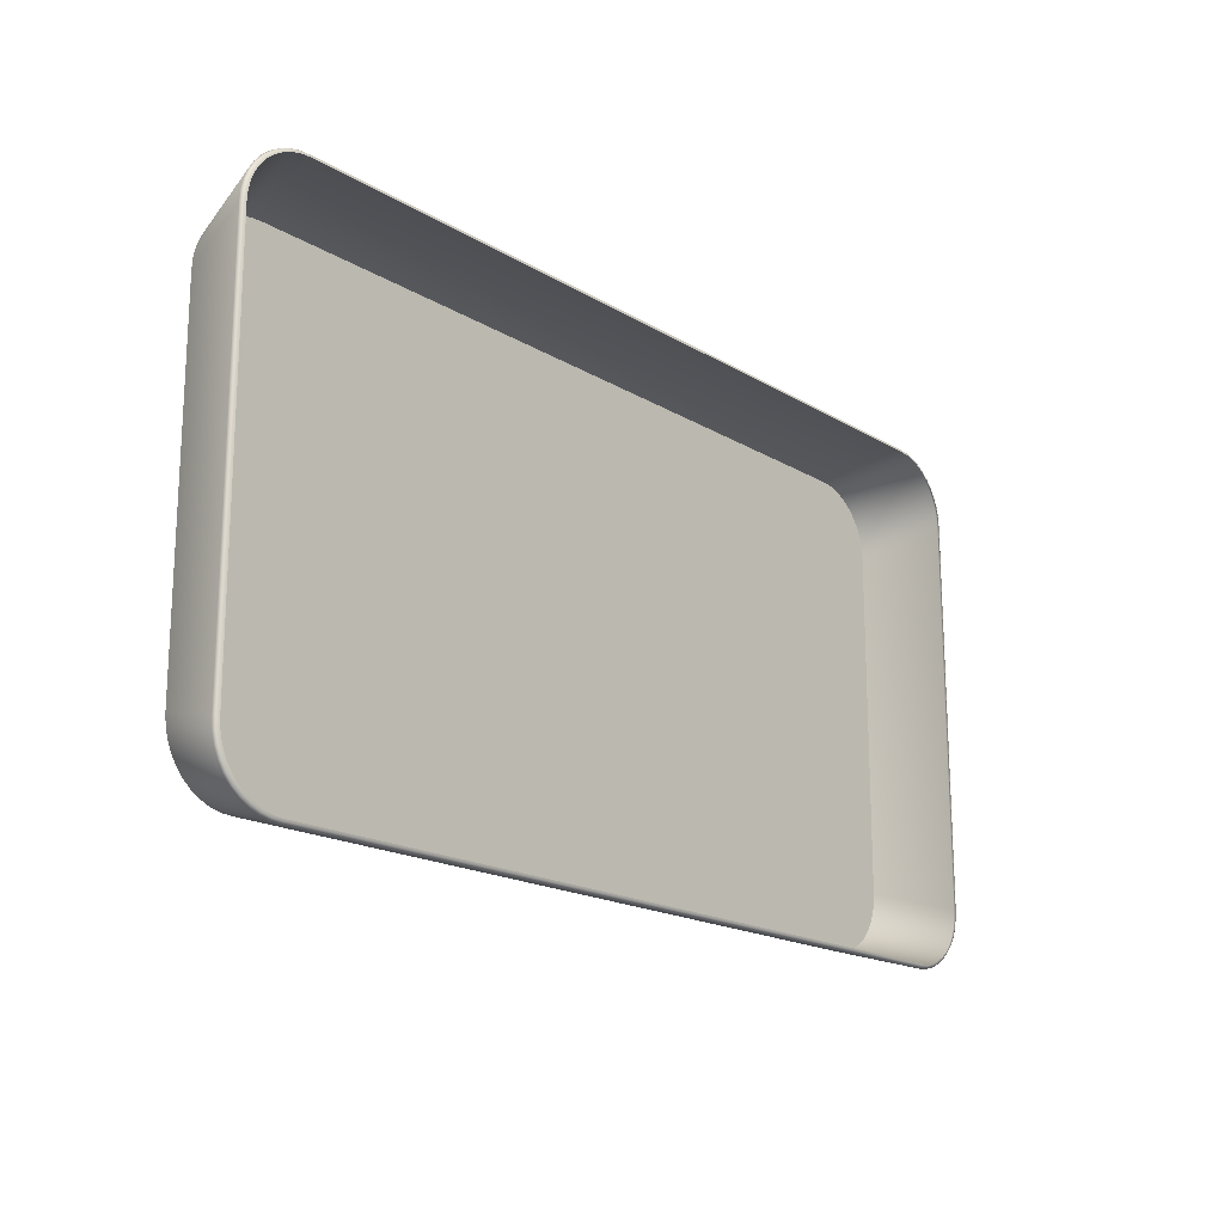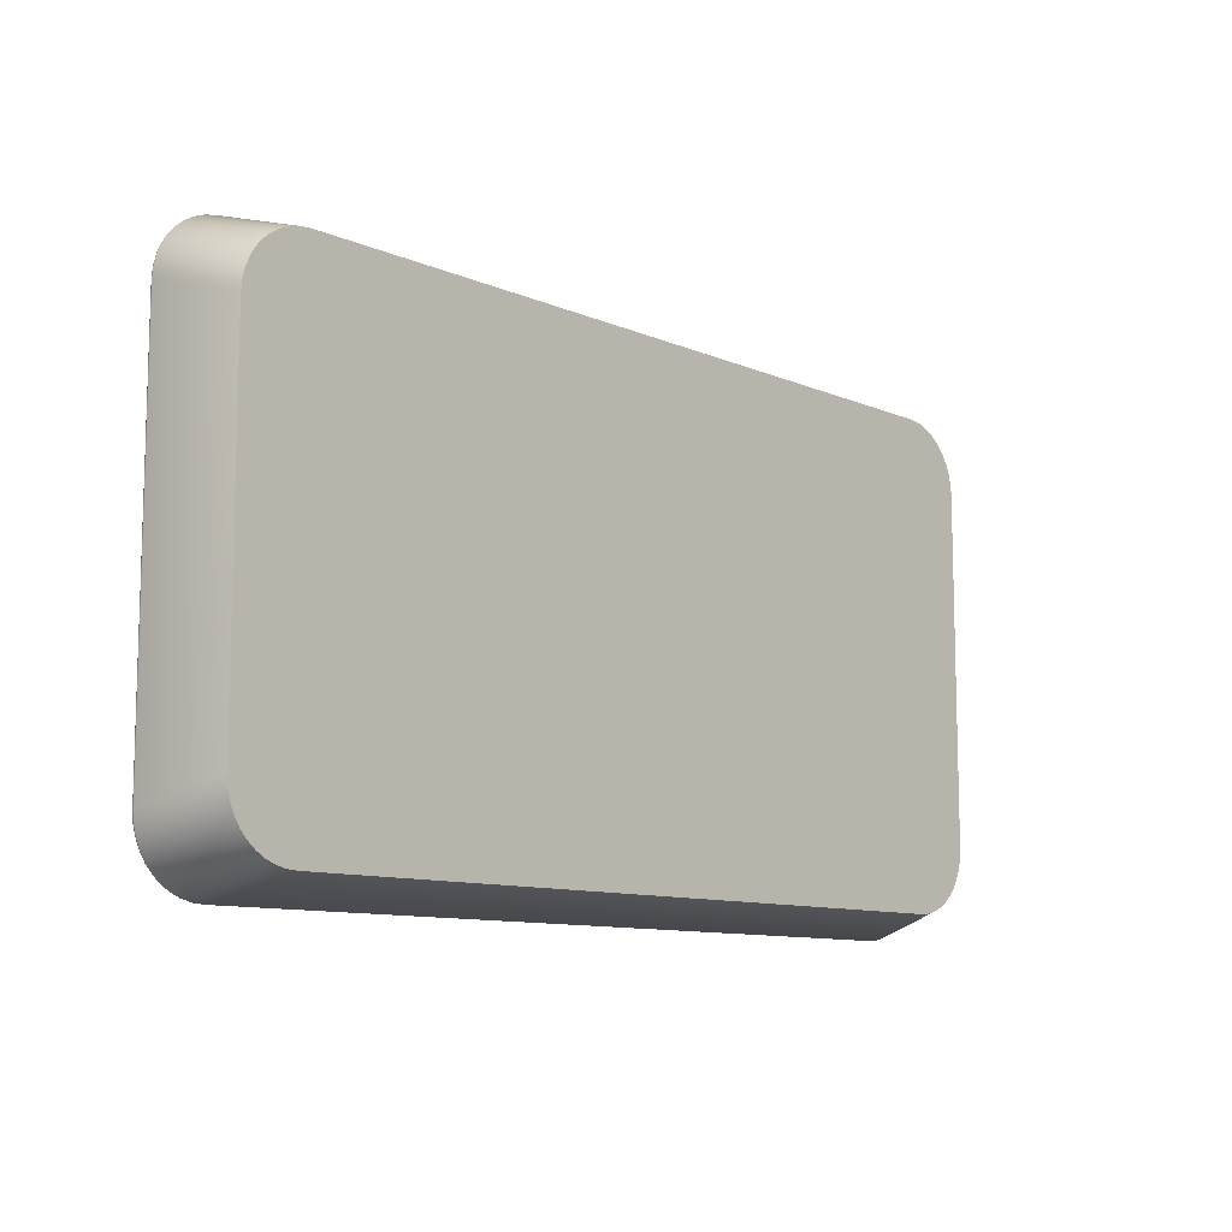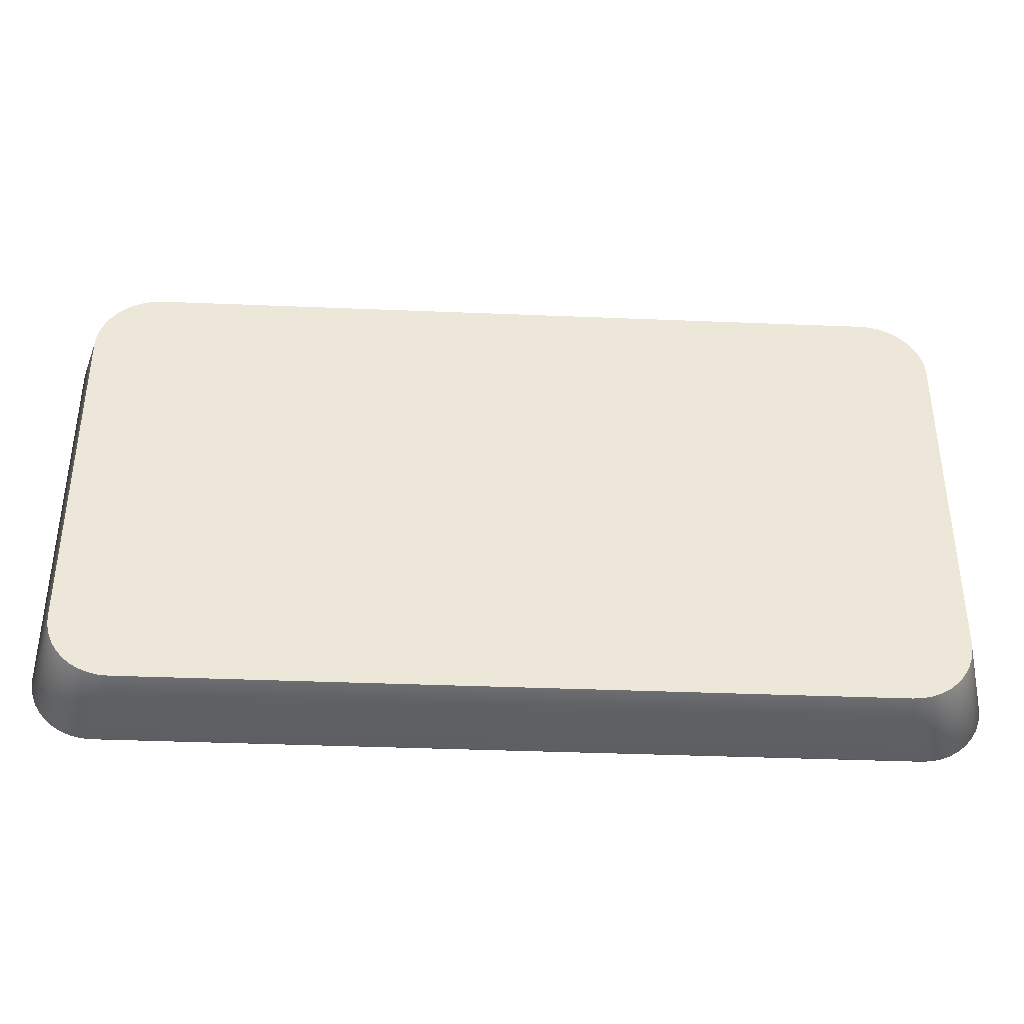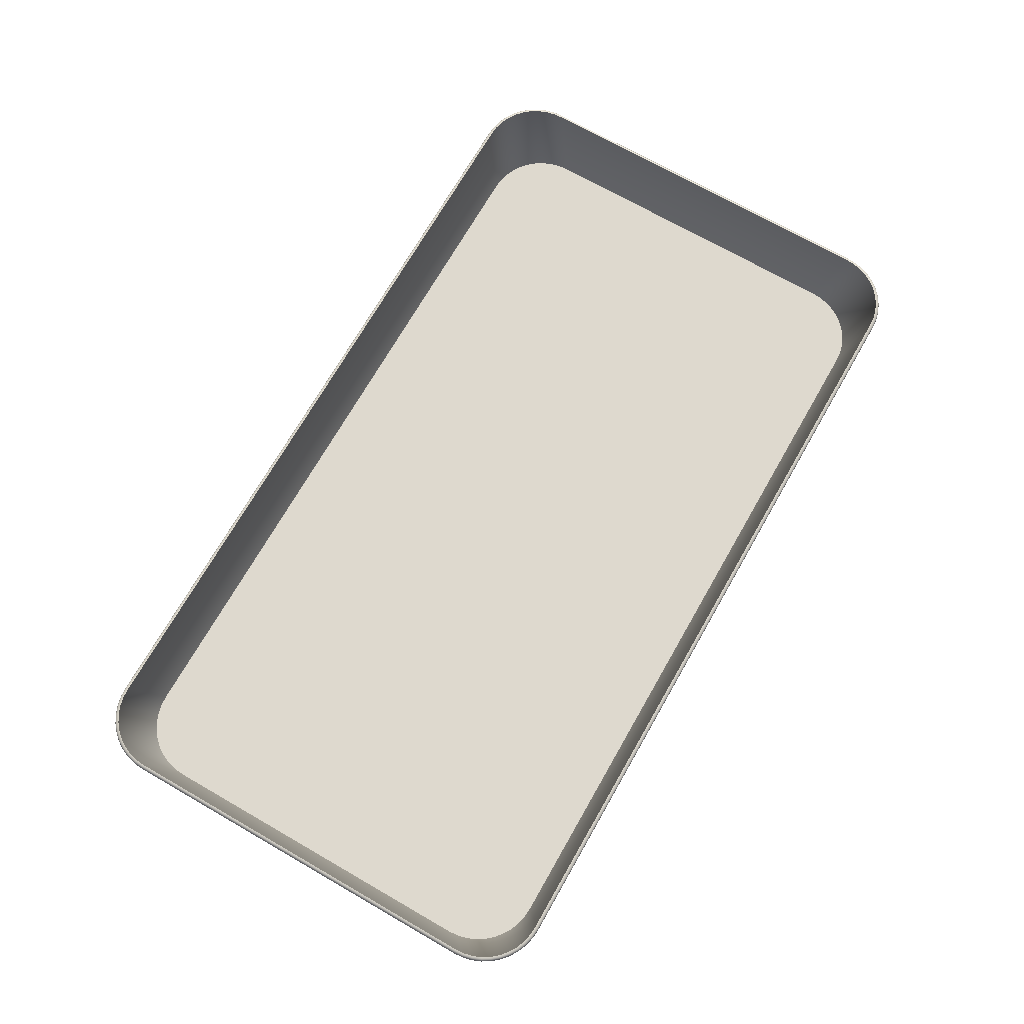
<metadata>
{"format":"obj","ext":"obj","renderer":"f3d","projection":"perspective","resolution":1024,"background":"white","views":[{"elev":-17.8,"azim":-49.5,"up":"+Y"},{"elev":-10.2,"azim":132.8,"up":"+Y"},{"elev":-37.7,"azim":177.0,"up":"+Y"},{"elev":71.4,"azim":119.8,"up":"+Z"}]}
</metadata>
<code>
v 1.38 0.5415 -0.2133
v 0 0 -0.2133
v 1.377 0.5733 -0.2133
v 1.37 0.6043 -0.2133
v 1.358 0.6338 -0.2133
v 1.341 0.661 -0.2133
v 1.32 0.6852 -0.2133
v 1.296 0.7059 -0.2133
v 1.269 0.7226 -0.2133
v 1.239 0.7348 -0.2133
v 1.208 0.7422 -0.2133
v 1.177 0.7447 -0.2133
v -1.177 0.7447 -0.2133
v -1.208 0.7422 -0.2133
v -1.239 0.7348 -0.2133
v -1.269 0.7226 -0.2133
v -1.296 0.7059 -0.2133
v -1.32 0.6852 -0.2133
v -1.341 0.661 -0.2133
v -1.358 0.6338 -0.2133
v -1.37 0.6043 -0.2133
v -1.377 0.5733 -0.2133
v -1.38 0.5415 -0.2133
v -1.38 -0.5415 -0.2133
v -1.377 -0.5733 -0.2133
v -1.37 -0.6043 -0.2133
v -1.358 -0.6338 -0.2133
v -1.341 -0.661 -0.2133
v -1.32 -0.6852 -0.2133
v -1.296 -0.7059 -0.2133
v -1.269 -0.7226 -0.2133
v -1.239 -0.7348 -0.2133
v -1.208 -0.7422 -0.2133
v -1.177 -0.7447 -0.2133
v 1.177 -0.7447 -0.2133
v 1.208 -0.7422 -0.2133
v 1.239 -0.7348 -0.2133
v 1.269 -0.7226 -0.2133
v 1.296 -0.7059 -0.2133
v 1.32 -0.6852 -0.2133
v 1.341 -0.661 -0.2133
v 1.358 -0.6338 -0.2133
v 1.37 -0.6043 -0.2133
v 1.377 -0.5733 -0.2133
v 1.38 -0.5415 -0.2133
v 1.433 0.6394 0.04069
v 1.435 0.6096 0.04069
v 1.44 0.6096 0.03972
v 1.438 0.6402 0.03972
v 1.426 0.6685 0.04069
v 1.43 0.67 0.03972
v 1.414 0.6961 0.04069
v 1.419 0.6983 0.03972
v 1.399 0.7216 0.04069
v 1.403 0.7244 0.03972
v 1.379 0.7443 0.04069
v 1.383 0.7477 0.03972
v 1.399 -0.7216 0.04069
v 1.379 -0.7443 0.04069
v 1.383 -0.7477 0.03972
v 1.403 -0.7244 0.03972
v 1.414 -0.6961 0.04069
v 1.419 -0.6983 0.03972
v 1.426 -0.6685 0.04069
v 1.43 -0.67 0.03972
v 1.433 -0.6394 0.04069
v 1.438 -0.6402 0.03972
v 1.435 -0.6096 0.04069
v 1.44 -0.6096 0.03972
v 1.444 0.6096 0.03697
v 1.442 0.6408 0.03697
v 1.434 0.6712 0.03697
v 1.422 0.7002 0.03697
v 1.406 0.7269 0.03697
v 1.386 0.7507 0.03697
v 1.386 -0.7507 0.03697
v 1.406 -0.7269 0.03697
v 1.422 -0.7002 0.03697
v 1.434 -0.6712 0.03697
v 1.442 -0.6408 0.03697
v 1.444 -0.6096 0.03697
v 1.447 0.6096 0.03285
v 1.444 0.6412 0.03285
v 1.437 0.6721 0.03285
v 1.425 0.7014 0.03285
v 1.408 0.7285 0.03285
v 1.388 0.7526 0.03285
v 1.388 -0.7526 0.03285
v 1.408 -0.7285 0.03285
v 1.425 -0.7014 0.03285
v 1.437 -0.6721 0.03285
v 1.444 -0.6412 0.03285
v 1.447 -0.6096 0.03285
v 1.448 0.6096 0.02799
v 1.445 0.6414 0.02799
v 1.438 0.6724 0.02799
v 1.426 0.7019 0.02799
v 1.409 0.729 0.02799
v 1.388 0.7533 0.02799
v 1.388 -0.7533 0.02799
v 1.409 -0.729 0.02799
v 1.426 -0.7019 0.02799
v 1.438 -0.6724 0.02799
v 1.445 -0.6414 0.02799
v 1.448 -0.6096 0.02799
v 1.357 0.7637 0.04069
v 1.359 0.7676 0.03972
v 1.331 0.7793 0.04069
v 1.333 0.7837 0.03972
v 1.303 0.7908 0.04069
v 1.305 0.7954 0.03972
v 1.274 0.7978 0.04069
v 1.275 0.8026 0.03972
v 1.245 0.8001 0.04069
v 1.245 0.805 0.03972
v -1.245 0.8001 0.04069
v -1.245 0.805 0.03972
v -1.274 0.7978 0.04069
v -1.275 0.8026 0.03972
v -1.303 0.7908 0.04069
v -1.305 0.7954 0.03972
v -1.331 0.7793 0.04069
v -1.333 0.7837 0.03972
v -1.357 0.7637 0.04069
v -1.359 0.7676 0.03972
v -1.379 0.7443 0.04069
v -1.383 0.7477 0.03972
v 1.362 0.771 0.03697
v 1.335 0.7873 0.03697
v 1.306 0.7993 0.03697
v 1.276 0.8066 0.03697
v 1.245 0.8091 0.03697
v -1.245 0.8091 0.03697
v -1.276 0.8066 0.03697
v -1.306 0.7993 0.03697
v -1.335 0.7873 0.03697
v -1.362 0.771 0.03697
v -1.386 0.7507 0.03697
v 1.363 0.7732 0.03285
v 1.336 0.7898 0.03285
v 1.307 0.8019 0.03285
v 1.276 0.8093 0.03285
v 1.245 0.8118 0.03285
v -1.245 0.8118 0.03285
v -1.276 0.8093 0.03285
v -1.307 0.8019 0.03285
v -1.336 0.7898 0.03285
v -1.363 0.7732 0.03285
v -1.388 0.7526 0.03285
v 1.364 0.774 0.02799
v 1.337 0.7907 0.02799
v 1.307 0.8029 0.02799
v 1.276 0.8103 0.02799
v 1.245 0.8128 0.02799
v -1.245 0.8128 0.02799
v -1.276 0.8103 0.02799
v -1.307 0.8029 0.02799
v -1.337 0.7907 0.02799
v -1.364 0.774 0.02799
v -1.388 0.7533 0.02799
v -1.399 0.7216 0.04069
v -1.403 0.7244 0.03972
v -1.414 0.6961 0.04069
v -1.419 0.6983 0.03972
v -1.426 0.6685 0.04069
v -1.43 0.67 0.03972
v -1.433 0.6394 0.04069
v -1.438 0.6402 0.03972
v -1.435 0.6096 0.04069
v -1.44 0.6096 0.03972
v -1.435 -0.6096 0.04069
v -1.44 -0.6096 0.03972
v -1.433 -0.6394 0.04069
v -1.438 -0.6402 0.03972
v -1.426 -0.6685 0.04069
v -1.43 -0.67 0.03972
v -1.414 -0.6961 0.04069
v -1.419 -0.6983 0.03972
v -1.399 -0.7216 0.04069
v -1.403 -0.7244 0.03972
v -1.379 -0.7443 0.04069
v -1.383 -0.7477 0.03972
v -1.406 0.7269 0.03697
v -1.422 0.7002 0.03697
v -1.434 0.6712 0.03697
v -1.442 0.6408 0.03697
v -1.444 0.6096 0.03697
v -1.444 -0.6096 0.03697
v -1.442 -0.6408 0.03697
v -1.434 -0.6712 0.03697
v -1.422 -0.7002 0.03697
v -1.406 -0.7269 0.03697
v -1.386 -0.7507 0.03697
v -1.408 0.7285 0.03285
v -1.425 0.7014 0.03285
v -1.437 0.6721 0.03285
v -1.444 0.6412 0.03285
v -1.447 0.6096 0.03285
v -1.447 -0.6096 0.03285
v -1.444 -0.6412 0.03285
v -1.437 -0.6721 0.03285
v -1.425 -0.7014 0.03285
v -1.408 -0.7285 0.03285
v -1.388 -0.7526 0.03285
v -1.409 0.729 0.02799
v -1.426 0.7019 0.02799
v -1.438 0.6724 0.02799
v -1.445 0.6414 0.02799
v -1.448 0.6096 0.02799
v -1.448 -0.6096 0.02799
v -1.445 -0.6414 0.02799
v -1.438 -0.6724 0.02799
v -1.426 -0.7019 0.02799
v -1.409 -0.729 0.02799
v -1.388 -0.7533 0.02799
v -1.357 -0.7637 0.04069
v -1.359 -0.7676 0.03972
v -1.331 -0.7793 0.04069
v -1.333 -0.7837 0.03972
v -1.303 -0.7908 0.04069
v -1.305 -0.7954 0.03972
v -1.274 -0.7978 0.04069
v -1.275 -0.8026 0.03972
v -1.245 -0.8001 0.04069
v -1.245 -0.805 0.03972
v 1.245 -0.8001 0.04069
v 1.245 -0.805 0.03972
v 1.274 -0.7978 0.04069
v 1.275 -0.8026 0.03972
v 1.303 -0.7908 0.04069
v 1.305 -0.7954 0.03972
v 1.331 -0.7793 0.04069
v 1.333 -0.7837 0.03972
v 1.357 -0.7637 0.04069
v 1.359 -0.7676 0.03972
v -1.362 -0.771 0.03697
v -1.335 -0.7873 0.03697
v -1.306 -0.7993 0.03697
v -1.276 -0.8066 0.03697
v -1.245 -0.8091 0.03697
v 1.245 -0.8091 0.03697
v 1.276 -0.8066 0.03697
v 1.306 -0.7993 0.03697
v 1.335 -0.7873 0.03697
v 1.362 -0.771 0.03697
v -1.363 -0.7732 0.03285
v -1.336 -0.7898 0.03285
v -1.307 -0.8019 0.03285
v -1.276 -0.8093 0.03285
v -1.245 -0.8118 0.03285
v 1.245 -0.8118 0.03285
v 1.276 -0.8093 0.03285
v 1.307 -0.8019 0.03285
v 1.336 -0.7898 0.03285
v 1.363 -0.7732 0.03285
v -1.364 -0.774 0.02799
v -1.337 -0.7907 0.02799
v -1.307 -0.8029 0.02799
v -1.276 -0.8103 0.02799
v -1.245 -0.8128 0.02799
v 1.245 -0.8128 0.02799
v 1.276 -0.8103 0.02799
v 1.307 -0.8029 0.02799
v 1.337 -0.7907 0.02799
v 1.364 -0.774 0.02799
f 1 2 3
f 3 2 4
f 4 2 5
f 5 2 6
f 6 2 7
f 7 2 8
f 8 2 9
f 9 2 10
f 10 2 11
f 11 2 12
f 12 2 13
f 13 2 14
f 14 2 15
f 15 2 16
f 16 2 17
f 17 2 18
f 18 2 19
f 19 2 20
f 20 2 21
f 21 2 22
f 22 2 23
f 23 2 24
f 24 2 25
f 25 2 26
f 26 2 27
f 27 2 28
f 28 2 29
f 29 2 30
f 30 2 31
f 31 2 32
f 32 2 33
f 33 2 34
f 34 2 35
f 35 2 36
f 36 2 37
f 37 2 38
f 38 2 39
f 39 2 40
f 40 2 41
f 41 2 42
f 42 2 43
f 43 2 44
f 44 2 45
f 45 2 1
f 46 47 48
f 48 49 46
f 50 46 49
f 49 51 50
f 52 50 51
f 51 53 52
f 54 52 53
f 53 55 54
f 56 54 55
f 55 57 56
f 58 59 60
f 60 61 58
f 62 58 61
f 61 63 62
f 64 62 63
f 63 65 64
f 66 64 65
f 65 67 66
f 68 66 67
f 67 69 68
f 47 68 69
f 69 48 47
f 49 48 70
f 70 71 49
f 51 49 71
f 71 72 51
f 53 51 72
f 72 73 53
f 55 53 73
f 73 74 55
f 57 55 74
f 74 75 57
f 61 60 76
f 76 77 61
f 63 61 77
f 77 78 63
f 65 63 78
f 78 79 65
f 67 65 79
f 79 80 67
f 69 67 80
f 80 81 69
f 48 69 81
f 81 70 48
f 71 70 82
f 82 83 71
f 72 71 83
f 83 84 72
f 73 72 84
f 84 85 73
f 74 73 85
f 85 86 74
f 75 74 86
f 86 87 75
f 77 76 88
f 88 89 77
f 78 77 89
f 89 90 78
f 79 78 90
f 90 91 79
f 80 79 91
f 91 92 80
f 81 80 92
f 92 93 81
f 70 81 93
f 93 82 70
f 83 82 94
f 94 95 83
f 84 83 95
f 95 96 84
f 85 84 96
f 96 97 85
f 86 85 97
f 97 98 86
f 87 86 98
f 98 99 87
f 89 88 100
f 100 101 89
f 90 89 101
f 101 102 90
f 91 90 102
f 102 103 91
f 92 91 103
f 103 104 92
f 93 92 104
f 104 105 93
f 82 93 105
f 105 94 82
f 95 94 1
f 1 3 95
f 96 95 3
f 3 4 96
f 97 96 4
f 4 5 97
f 98 97 5
f 5 6 98
f 99 98 6
f 6 7 99
f 101 100 40
f 40 41 101
f 102 101 41
f 41 42 102
f 103 102 42
f 42 43 103
f 104 103 43
f 43 44 104
f 105 104 44
f 44 45 105
f 94 105 45
f 45 1 94
f 106 56 57
f 57 107 106
f 108 106 107
f 107 109 108
f 110 108 109
f 109 111 110
f 112 110 111
f 111 113 112
f 114 112 113
f 113 115 114
f 116 114 115
f 115 117 116
f 118 116 117
f 117 119 118
f 120 118 119
f 119 121 120
f 122 120 121
f 121 123 122
f 124 122 123
f 123 125 124
f 126 124 125
f 125 127 126
f 107 57 75
f 75 128 107
f 109 107 128
f 128 129 109
f 111 109 129
f 129 130 111
f 113 111 130
f 130 131 113
f 115 113 131
f 131 132 115
f 117 115 132
f 132 133 117
f 119 117 133
f 133 134 119
f 121 119 134
f 134 135 121
f 123 121 135
f 135 136 123
f 125 123 136
f 136 137 125
f 127 125 137
f 137 138 127
f 128 75 87
f 87 139 128
f 129 128 139
f 139 140 129
f 130 129 140
f 140 141 130
f 131 130 141
f 141 142 131
f 132 131 142
f 142 143 132
f 133 132 143
f 143 144 133
f 134 133 144
f 144 145 134
f 135 134 145
f 145 146 135
f 136 135 146
f 146 147 136
f 137 136 147
f 147 148 137
f 138 137 148
f 148 149 138
f 139 87 99
f 99 150 139
f 140 139 150
f 150 151 140
f 141 140 151
f 151 152 141
f 142 141 152
f 152 153 142
f 143 142 153
f 153 154 143
f 144 143 154
f 154 155 144
f 145 144 155
f 155 156 145
f 146 145 156
f 156 157 146
f 147 146 157
f 157 158 147
f 148 147 158
f 158 159 148
f 149 148 159
f 159 160 149
f 150 99 7
f 7 8 150
f 151 150 8
f 8 9 151
f 152 151 9
f 9 10 152
f 153 152 10
f 10 11 153
f 154 153 11
f 11 12 154
f 155 154 12
f 12 13 155
f 156 155 13
f 13 14 156
f 157 156 14
f 14 15 157
f 158 157 15
f 15 16 158
f 159 158 16
f 16 17 159
f 160 159 17
f 17 18 160
f 161 126 127
f 127 162 161
f 163 161 162
f 162 164 163
f 165 163 164
f 164 166 165
f 167 165 166
f 166 168 167
f 169 167 168
f 168 170 169
f 171 169 170
f 170 172 171
f 173 171 172
f 172 174 173
f 175 173 174
f 174 176 175
f 177 175 176
f 176 178 177
f 179 177 178
f 178 180 179
f 181 179 180
f 180 182 181
f 162 127 138
f 138 183 162
f 164 162 183
f 183 184 164
f 166 164 184
f 184 185 166
f 168 166 185
f 185 186 168
f 170 168 186
f 186 187 170
f 172 170 187
f 187 188 172
f 174 172 188
f 188 189 174
f 176 174 189
f 189 190 176
f 178 176 190
f 190 191 178
f 180 178 191
f 191 192 180
f 182 180 192
f 192 193 182
f 183 138 149
f 149 194 183
f 184 183 194
f 194 195 184
f 185 184 195
f 195 196 185
f 186 185 196
f 196 197 186
f 187 186 197
f 197 198 187
f 188 187 198
f 198 199 188
f 189 188 199
f 199 200 189
f 190 189 200
f 200 201 190
f 191 190 201
f 201 202 191
f 192 191 202
f 202 203 192
f 193 192 203
f 203 204 193
f 194 149 160
f 160 205 194
f 195 194 205
f 205 206 195
f 196 195 206
f 206 207 196
f 197 196 207
f 207 208 197
f 198 197 208
f 208 209 198
f 199 198 209
f 209 210 199
f 200 199 210
f 210 211 200
f 201 200 211
f 211 212 201
f 202 201 212
f 212 213 202
f 203 202 213
f 213 214 203
f 204 203 214
f 214 215 204
f 205 160 18
f 18 19 205
f 206 205 19
f 19 20 206
f 207 206 20
f 20 21 207
f 208 207 21
f 21 22 208
f 209 208 22
f 22 23 209
f 210 209 23
f 23 24 210
f 211 210 24
f 24 25 211
f 212 211 25
f 25 26 212
f 213 212 26
f 26 27 213
f 214 213 27
f 27 28 214
f 215 214 28
f 28 29 215
f 216 181 182
f 182 217 216
f 218 216 217
f 217 219 218
f 220 218 219
f 219 221 220
f 222 220 221
f 221 223 222
f 224 222 223
f 223 225 224
f 226 224 225
f 225 227 226
f 228 226 227
f 227 229 228
f 230 228 229
f 229 231 230
f 232 230 231
f 231 233 232
f 234 232 233
f 233 235 234
f 59 234 235
f 235 60 59
f 217 182 193
f 193 236 217
f 219 217 236
f 236 237 219
f 221 219 237
f 237 238 221
f 223 221 238
f 238 239 223
f 225 223 239
f 239 240 225
f 227 225 240
f 240 241 227
f 229 227 241
f 241 242 229
f 231 229 242
f 242 243 231
f 233 231 243
f 243 244 233
f 235 233 244
f 244 245 235
f 60 235 245
f 245 76 60
f 236 193 204
f 204 246 236
f 237 236 246
f 246 247 237
f 238 237 247
f 247 248 238
f 239 238 248
f 248 249 239
f 240 239 249
f 249 250 240
f 241 240 250
f 250 251 241
f 242 241 251
f 251 252 242
f 243 242 252
f 252 253 243
f 244 243 253
f 253 254 244
f 245 244 254
f 254 255 245
f 76 245 255
f 255 88 76
f 246 204 215
f 215 256 246
f 247 246 256
f 256 257 247
f 248 247 257
f 257 258 248
f 249 248 258
f 258 259 249
f 250 249 259
f 259 260 250
f 251 250 260
f 260 261 251
f 252 251 261
f 261 262 252
f 253 252 262
f 262 263 253
f 254 253 263
f 263 264 254
f 255 254 264
f 264 265 255
f 88 255 265
f 265 100 88
f 256 215 29
f 29 30 256
f 257 256 30
f 30 31 257
f 258 257 31
f 31 32 258
f 259 258 32
f 32 33 259
f 260 259 33
f 33 34 260
f 261 260 34
f 34 35 261
f 262 261 35
f 35 36 262
f 263 262 36
f 36 37 263
f 264 263 37
f 37 38 264
f 265 264 38
f 38 39 265
f 100 265 39
f 39 40 100

</code>
